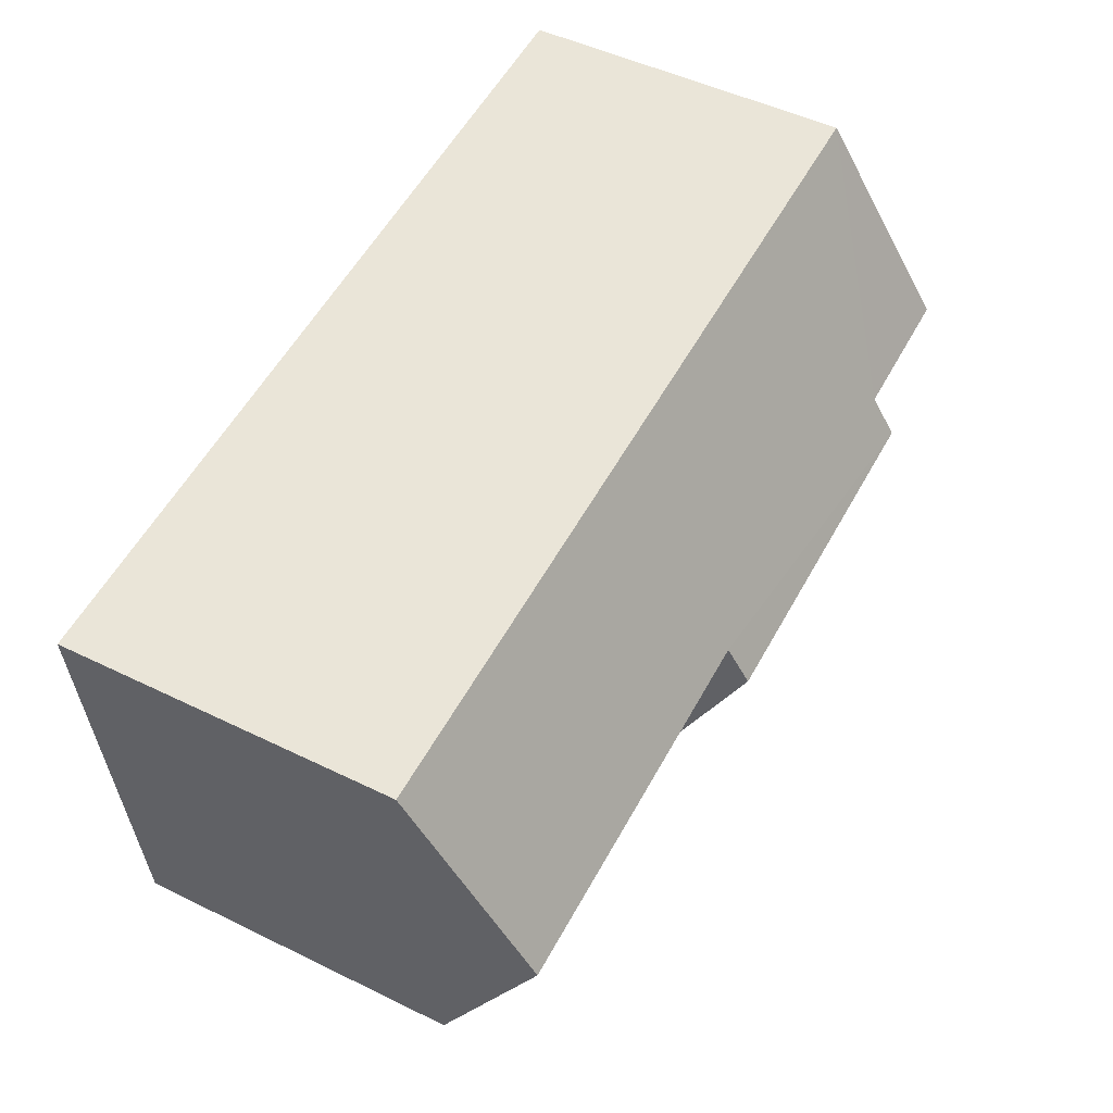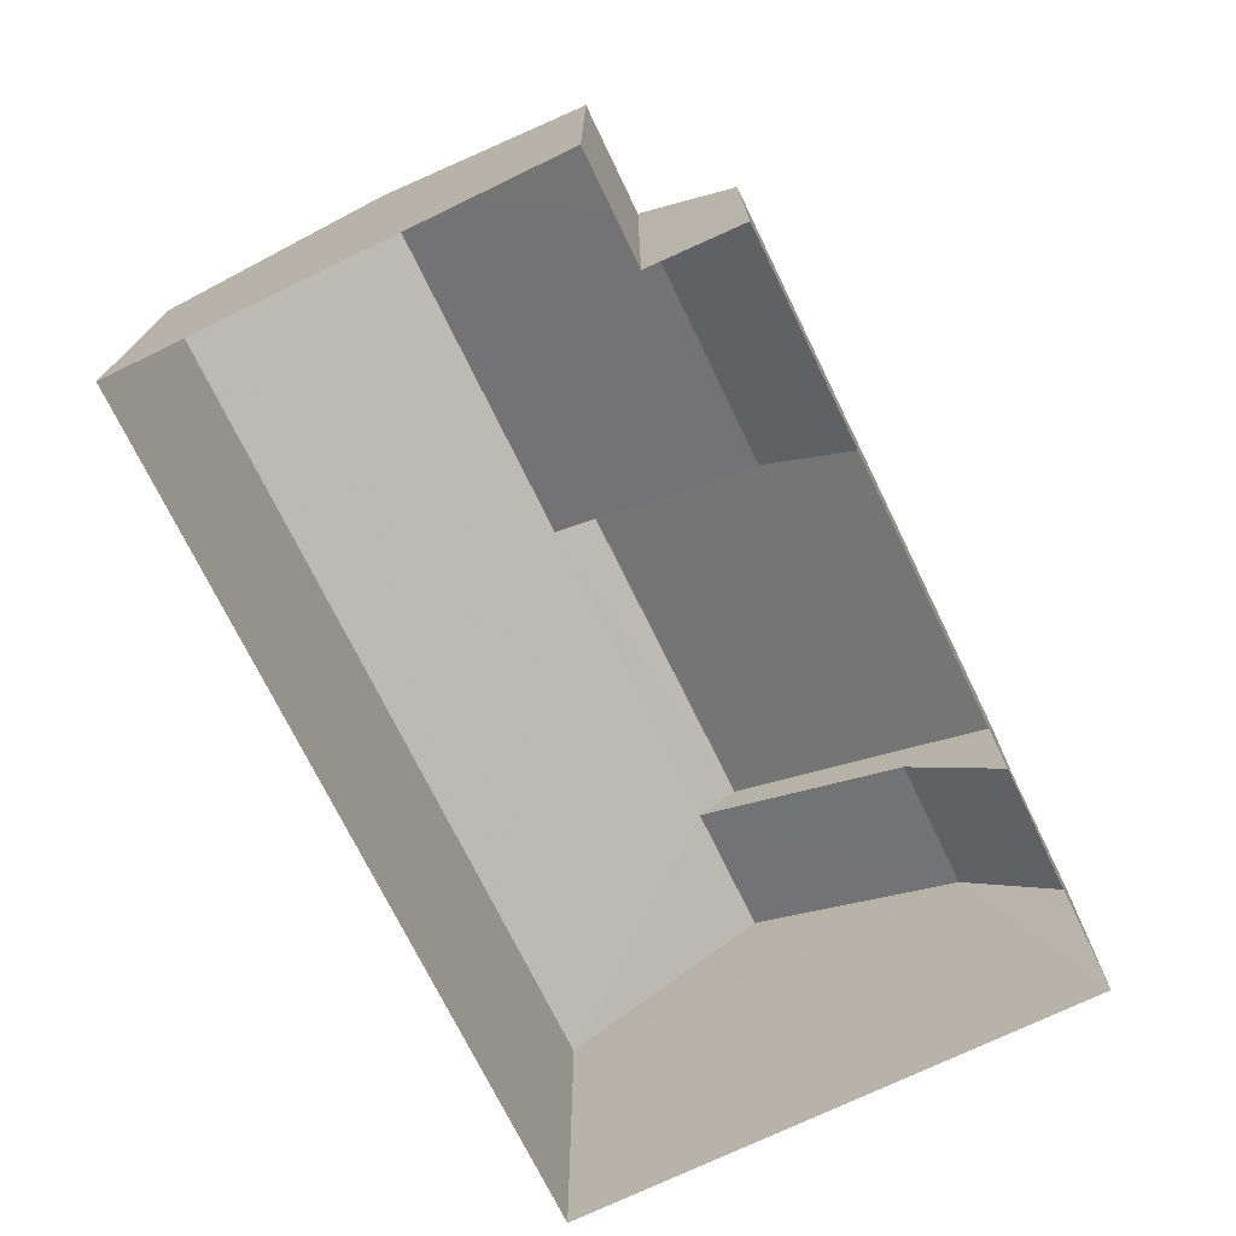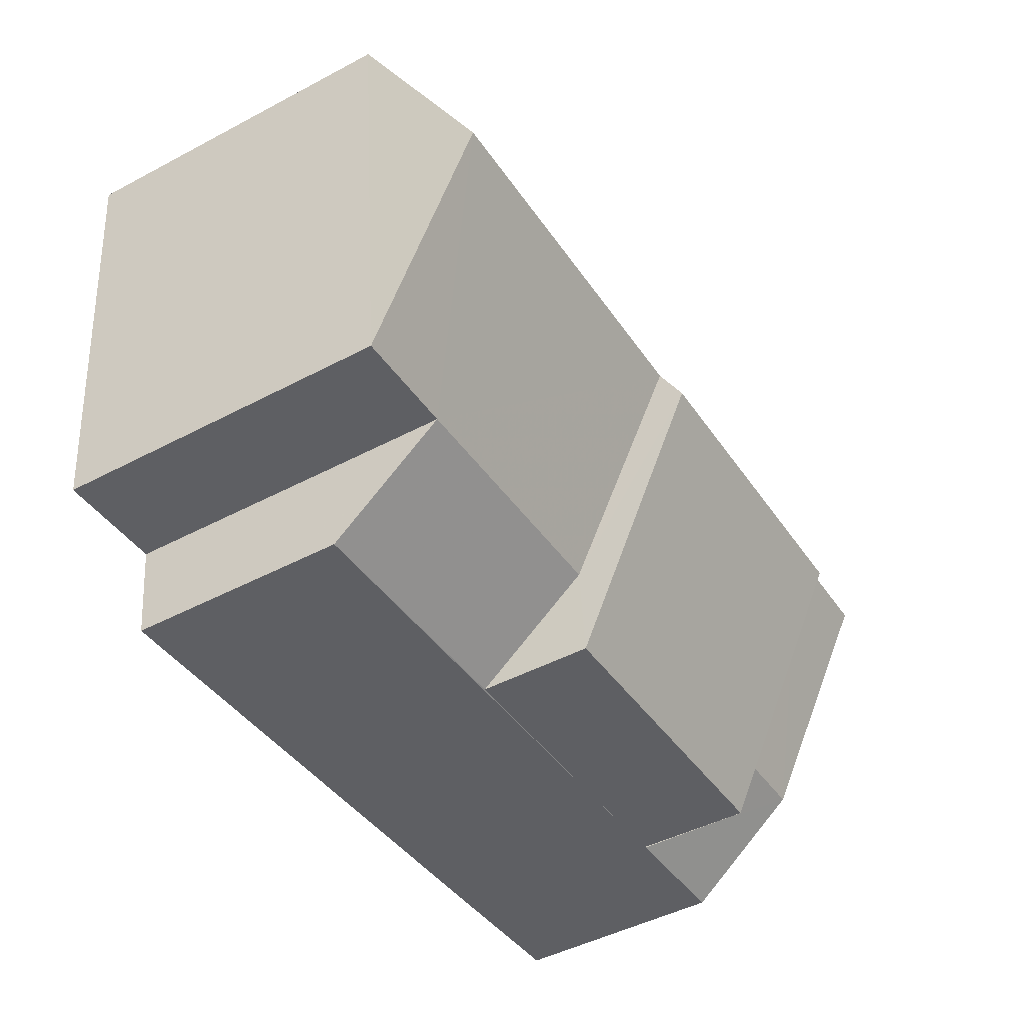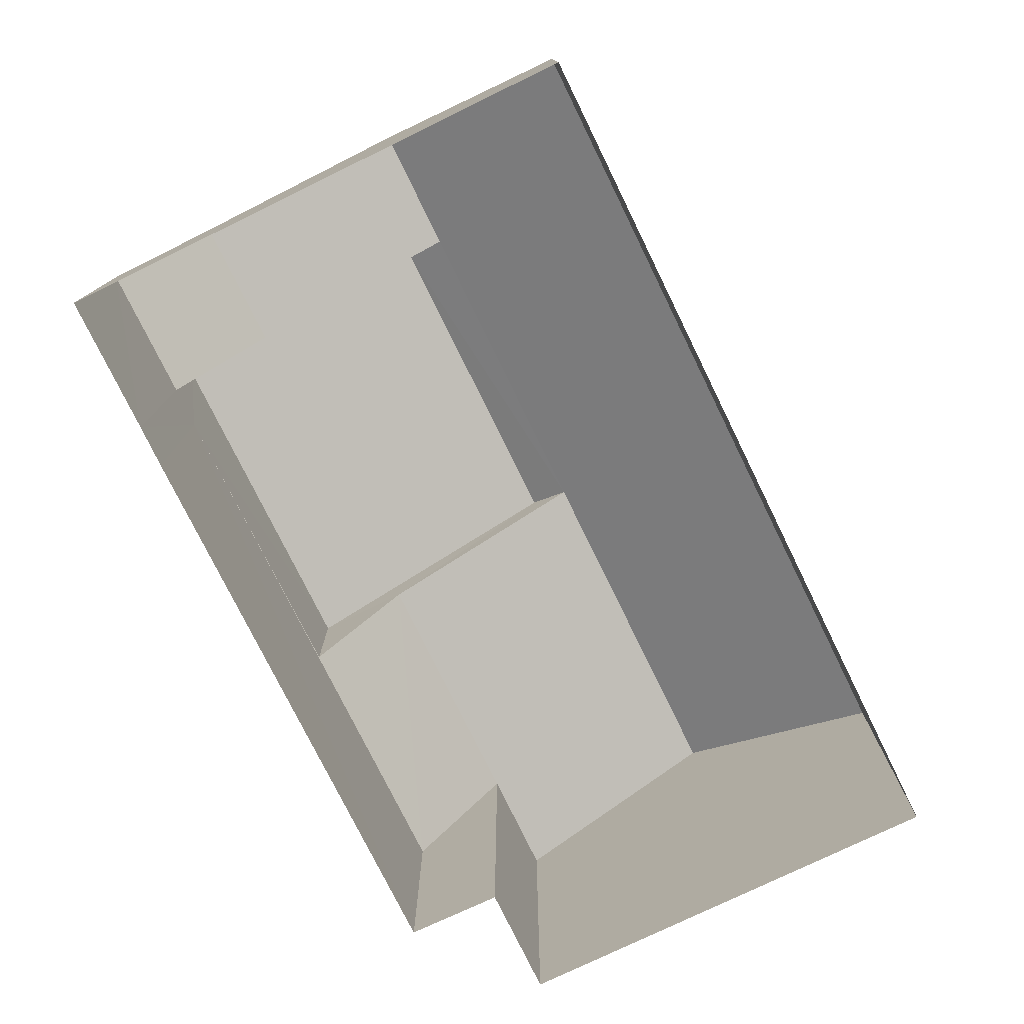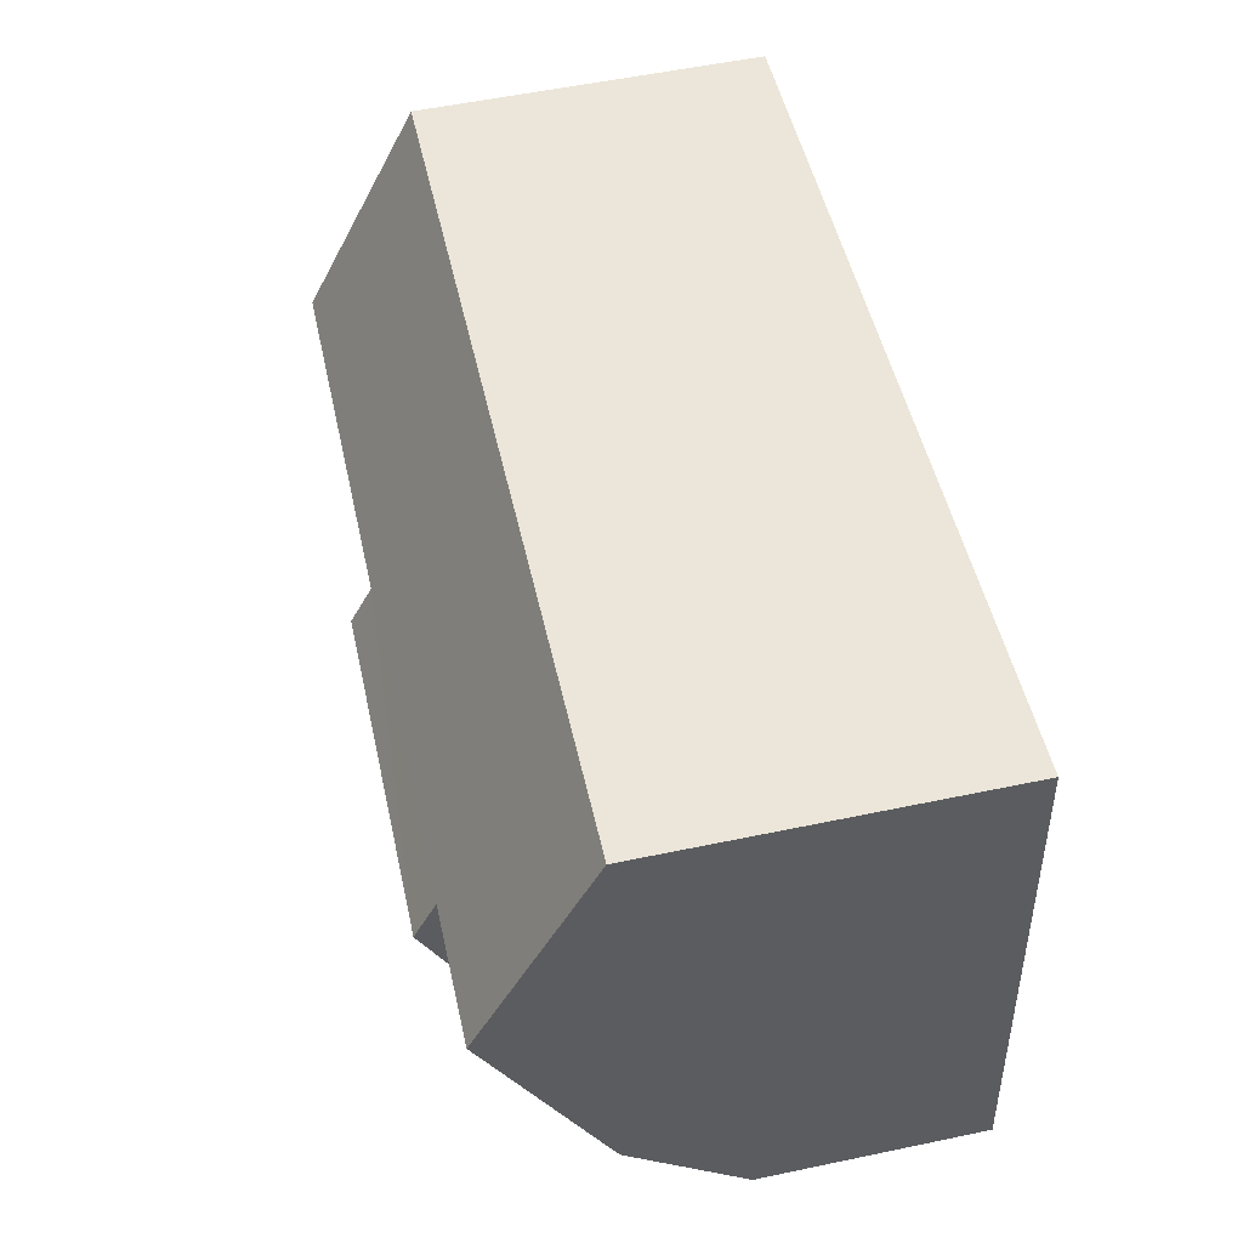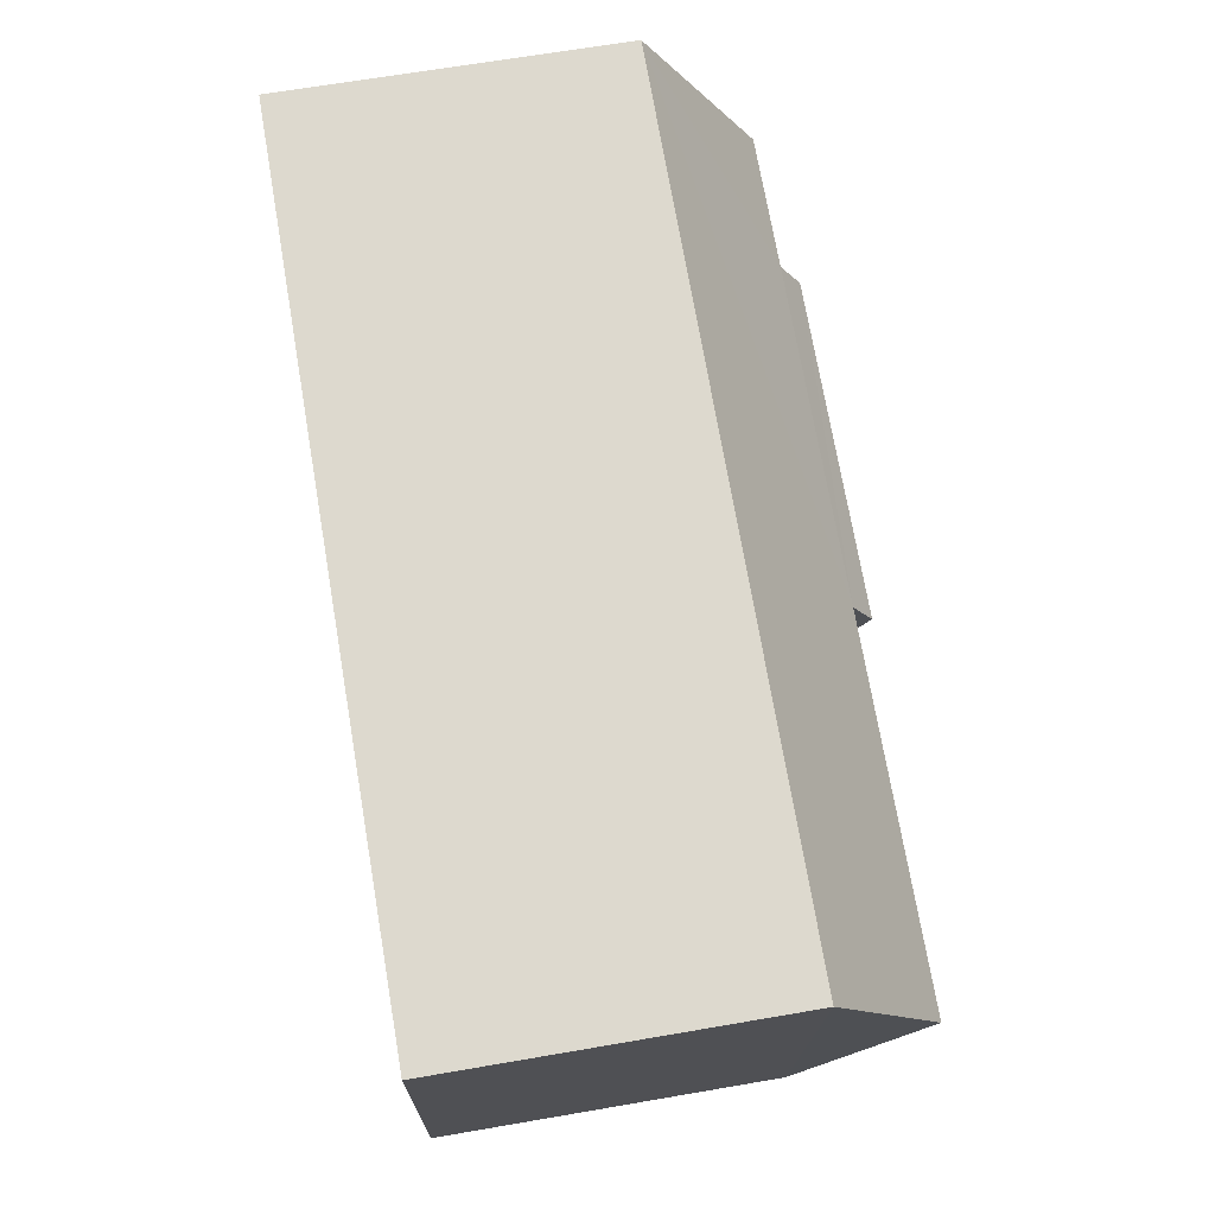
<metadata>
{"format":"obj","ext":"obj","renderer":"f3d","projection":"perspective","resolution":1024,"background":"white","views":[{"elev":49.2,"azim":-61.5,"up":"+Y"},{"elev":-73.0,"azim":-58.4,"up":"+Z"},{"elev":-47.2,"azim":-59.1,"up":"+Y"},{"elev":-76.8,"azim":121.7,"up":"+Z"},{"elev":55.9,"azim":77.6,"up":"+Y"},{"elev":66.6,"azim":-99.8,"up":"+Y"}]}
</metadata>
<code>
v -2.231e+05 -1.273e+05 17.77
v -2.231e+05 -1.273e+05 17.77
v -2.231e+05 -1.273e+05 17.77
v -2.231e+05 -1.273e+05 17.77
v -2.231e+05 -1.273e+05 17.77
v -2.231e+05 -1.273e+05 17.77
v -2.231e+05 -1.273e+05 17.77
v -2.231e+05 -1.273e+05 17.77
v -2.231e+05 -1.273e+05 24.03
v -2.231e+05 -1.273e+05 26.61
v -2.231e+05 -1.273e+05 24.03
v -2.231e+05 -1.273e+05 26.61
v -2.231e+05 -1.273e+05 21.85
v -2.231e+05 -1.273e+05 21.85
v -2.231e+05 -1.273e+05 24.03
v -2.231e+05 -1.273e+05 24.03
v -2.231e+05 -1.273e+05 26.19
v -2.231e+05 -1.273e+05 26.19
v -2.231e+05 -1.273e+05 26.2
v -2.231e+05 -1.273e+05 26.2
v -2.231e+05 -1.273e+05 24.03
v -2.231e+05 -1.273e+05 24.03
v -2.231e+05 -1.273e+05 24.03
v -2.231e+05 -1.273e+05 24.03
v -2.231e+05 -1.273e+05 24.03
v -2.231e+05 -1.273e+05 21.88
v -2.231e+05 -1.273e+05 21.86
v -2.231e+05 -1.273e+05 21.88
f 1 2 3
f 2 4 3
f 5 3 6
f 4 7 8
f 6 4 8
f 3 4 6
f 9 10 11
f 9 12 10
f 13 14 15
f 16 13 15
f 17 15 18
f 17 16 15
f 10 12 19
f 20 19 21
f 17 18 22
f 19 12 17
f 21 19 22
f 19 17 22
f 19 20 23
f 19 23 24
f 20 25 23
f 23 26 24
f 27 28 26
f 26 28 24
f 17 12 16
f 13 9 8
f 16 9 13
f 12 9 16
f 26 3 5
f 26 23 3
f 23 25 1
f 3 23 1
f 10 24 11
f 11 24 28
f 19 24 10
f 4 22 15
f 7 4 15
f 22 18 15
f 7 15 14
f 8 7 14
f 13 8 14
f 5 27 26
f 5 6 27
f 21 22 4
f 2 21 4
f 6 8 27
f 8 9 27
f 27 11 28
f 27 9 11
f 2 1 21
f 21 25 20
f 21 1 25

</code>
